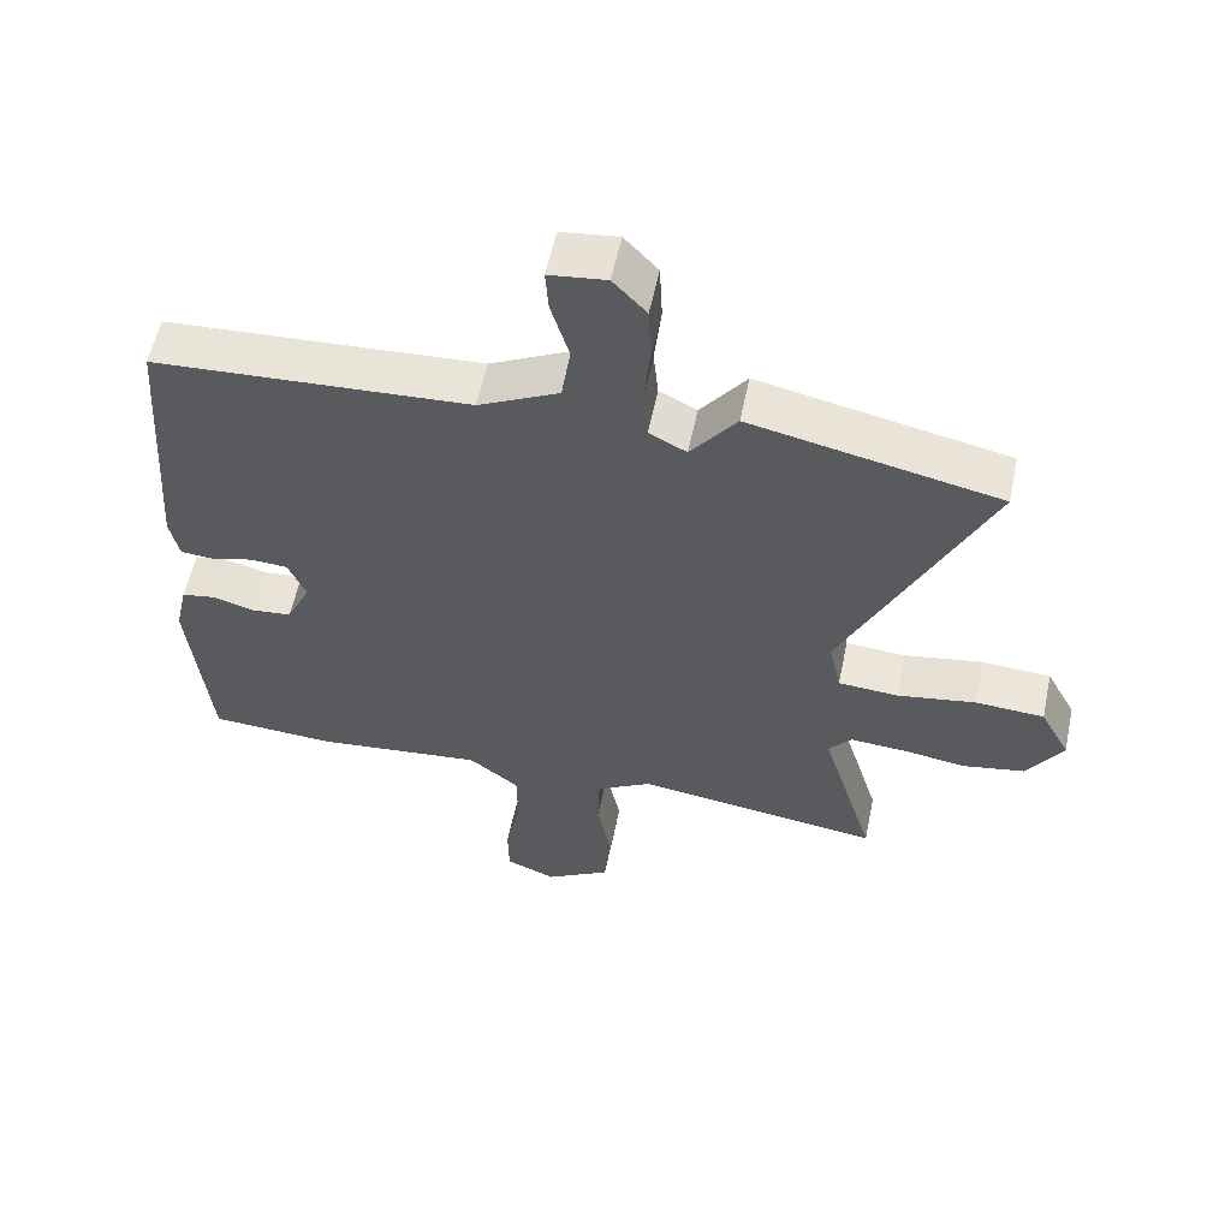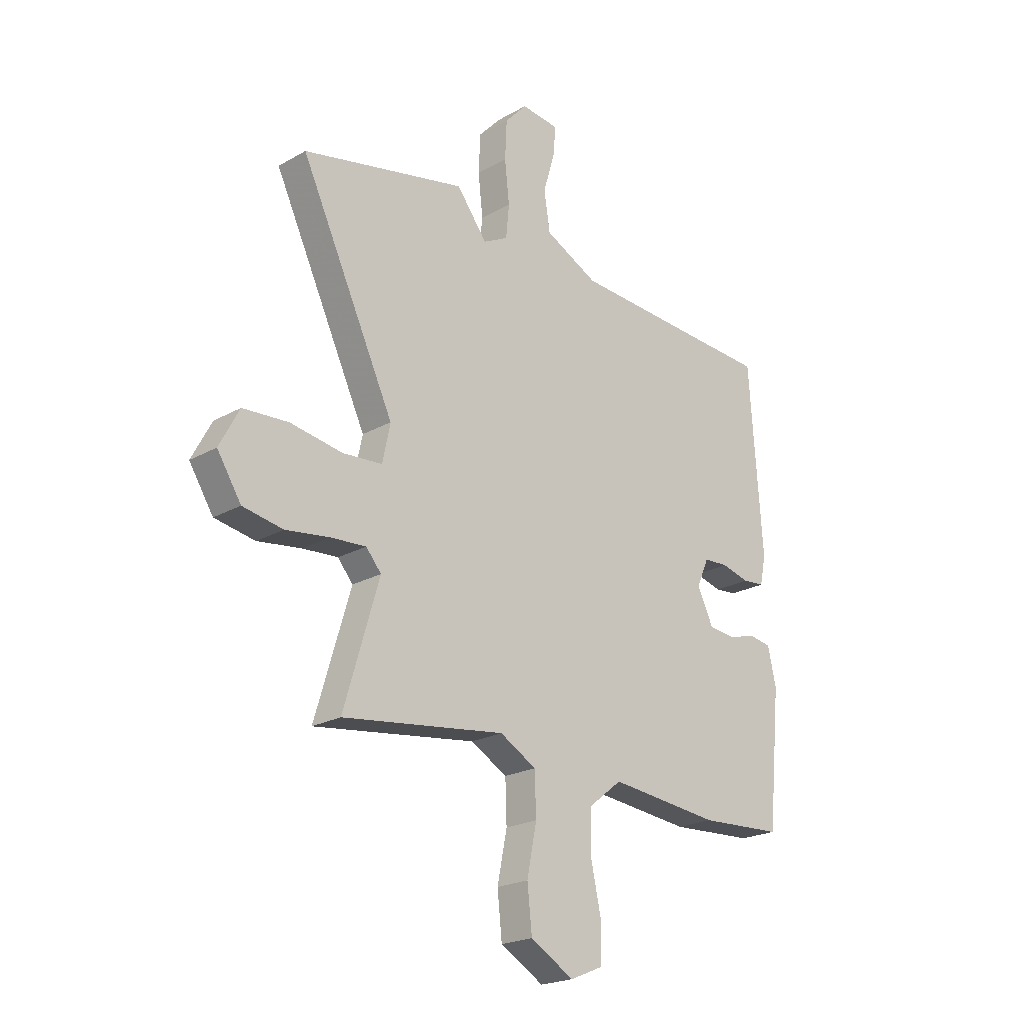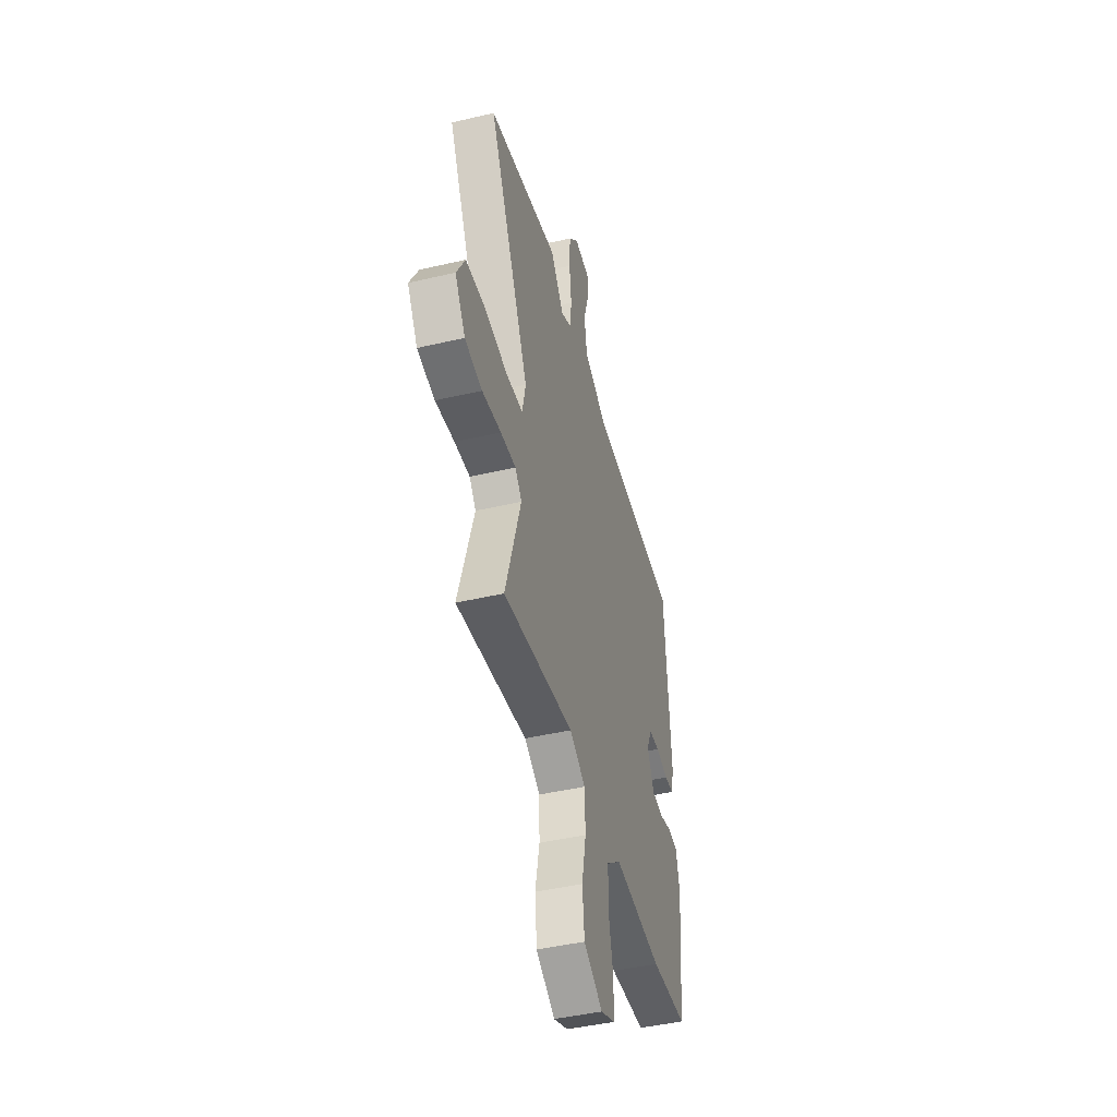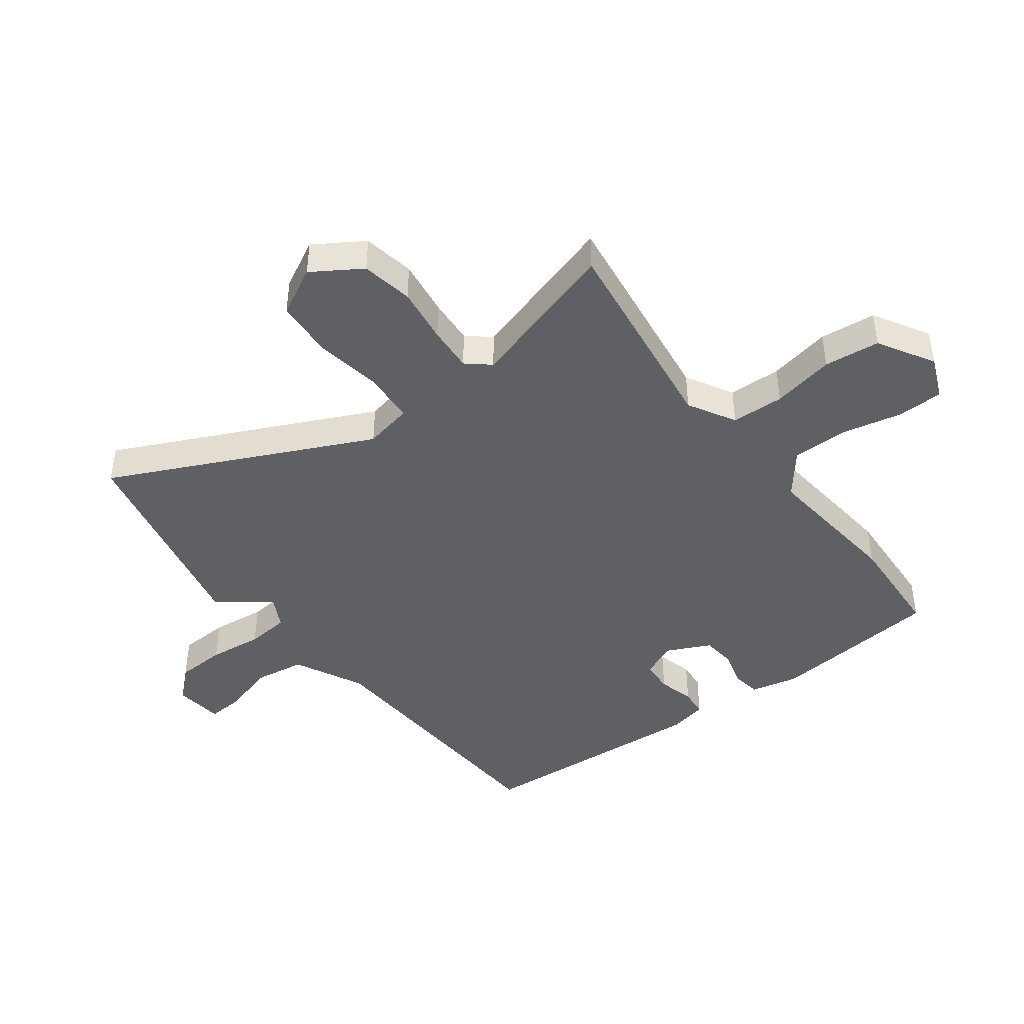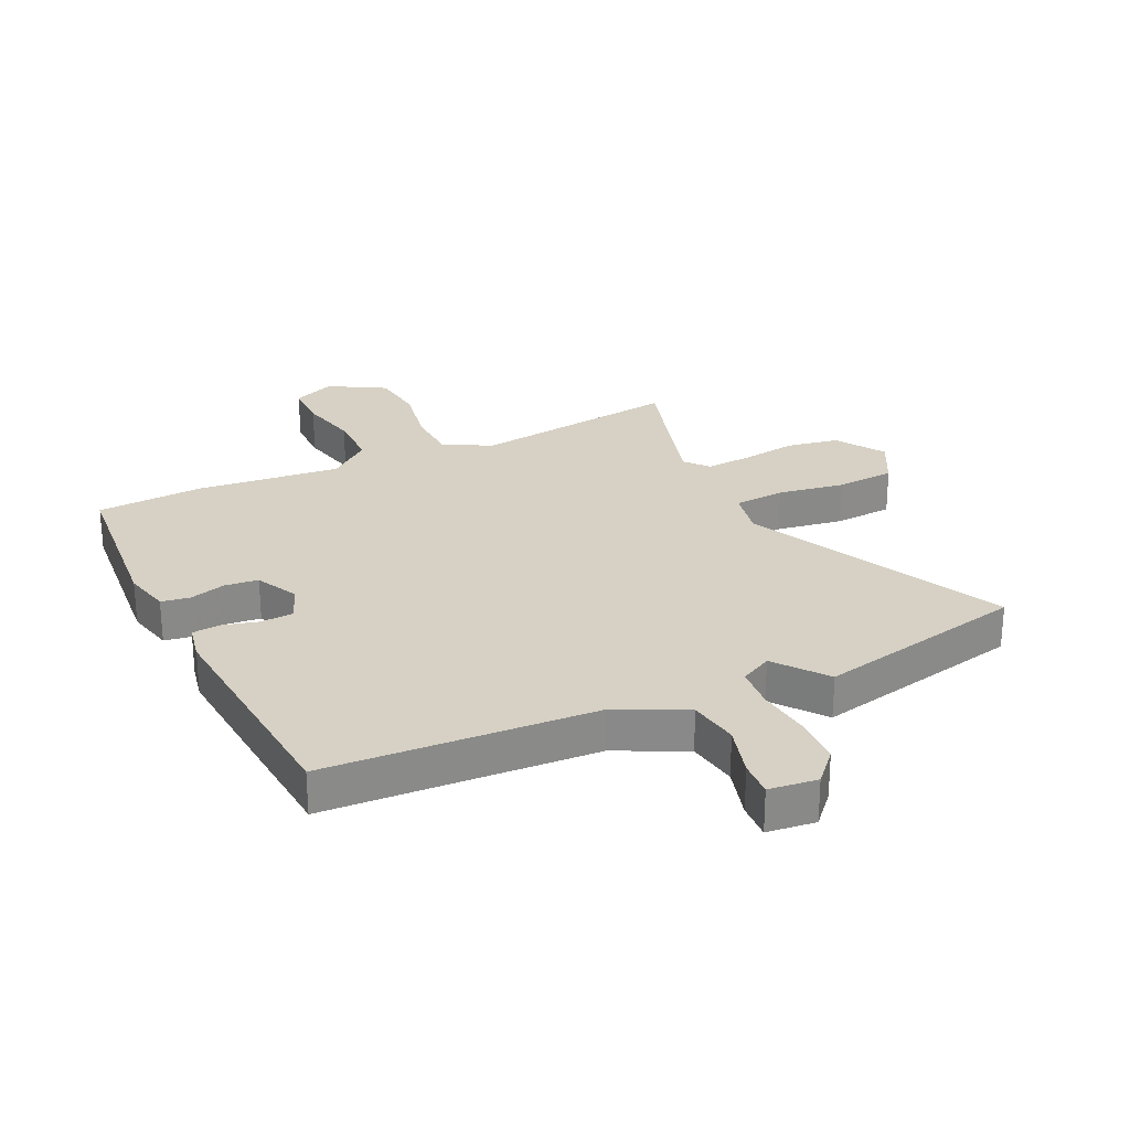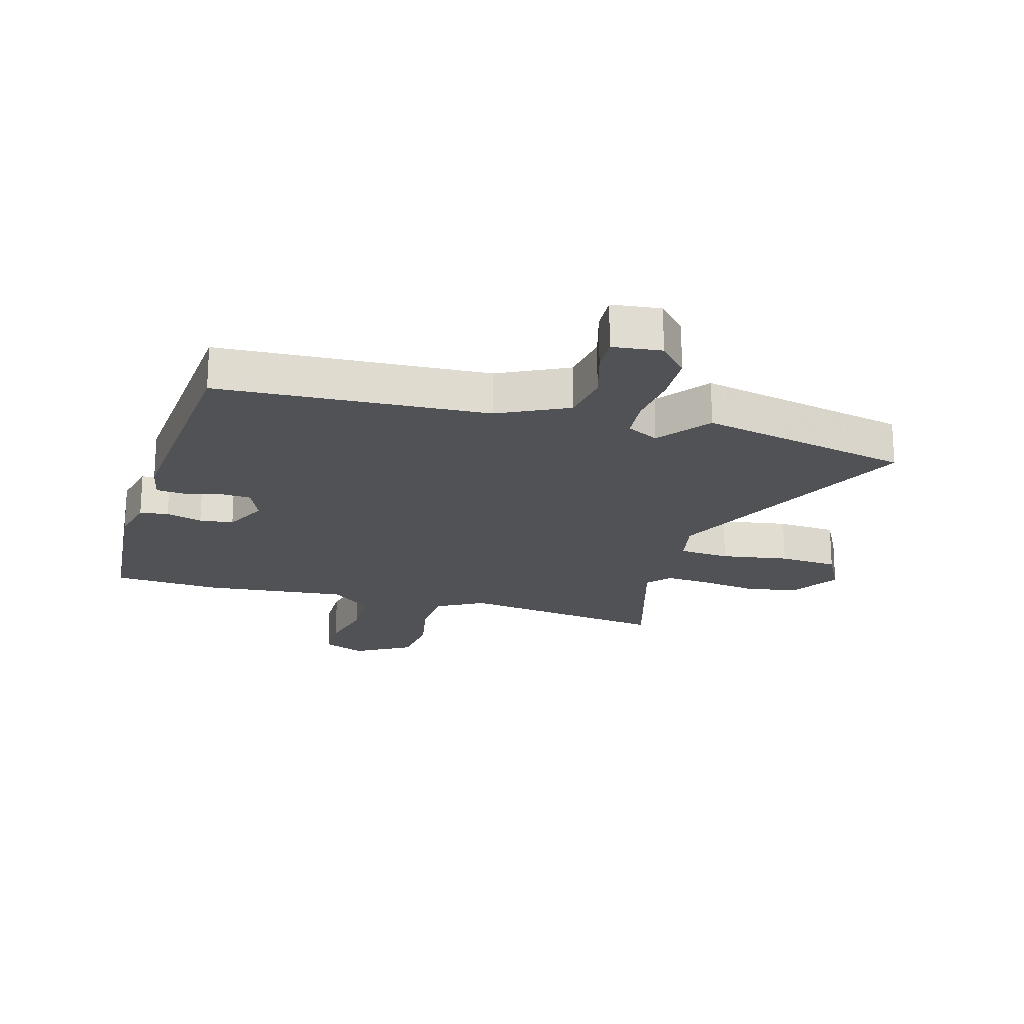
<metadata>
{"format":"obj","ext":"obj","renderer":"f3d","projection":"perspective","resolution":1024,"background":"white","views":[{"elev":57.5,"azim":11.8,"up":"+Z"},{"elev":-21.7,"azim":135.0,"up":"+Z"},{"elev":-44.7,"azim":105.2,"up":"+Z"},{"elev":-43.7,"azim":126.9,"up":"+Y"},{"elev":26.7,"azim":-25.8,"up":"+Y"},{"elev":-20.6,"azim":-16.2,"up":"+Y"}]}
</metadata>
<code>
v 0.306 0.07 0.541
v 0.663 0.07 0.465
v 0.458 0.07 0.03
v 0.475 0.07 -0.051
v 0.561 0.07 -0.057
v 0.674 0.07 -0.038
v 0.773 0.07 -0.044
v 0.816 0.07 -0.125
v 0.764 0.07 -0.207
v 0.677 0.07 -0.223
v 0.582 0.07 -0.21
v 0.505 0.07 -0.205
v 0.472 0.07 -0.244
v 0.549 0.07 -0.502
v 0.196 0.07 -0.455
v 0.117 0.07 -0.5
v 0.114 0.07 -0.589
v 0.135 0.07 -0.694
v 0.125 0.07 -0.788
v 0.031 0.07 -0.843
v -0.041 0.07 -0.813
v -0.042 0.07 -0.734
v -0.02 0.07 -0.633
v -0.021 0.07 -0.54
v -0.093 0.07 -0.483
v -0.334 0.07 -0.509
v -0.516 0.07 -0.499
v -0.544 0.07 -0.211
v -0.526 0.07 -0.131
v -0.478 0.07 -0.123
v -0.417 0.07 -0.14
v -0.36 0.07 -0.134
v -0.325 0.07 -0.061
v -0.351 0.07 -0.001
v -0.405 0.07 0.002
v -0.466 0.07 -0.014
v -0.513 0.07 -0.01
v -0.526 0.07 0.052
v -0.498 0.07 0.452
v -0.044 0.07 0.479
v 0.072 0.07 0.537
v 0.085 0.07 0.622
v 0.059 0.07 0.71
v 0.055 0.07 0.771
v 0.137 0.07 0.781
v 0.185 0.07 0.729
v 0.189 0.07 0.645
v 0.179 0.07 0.554
v 0.186 0.07 0.482
v 0.24 0.07 0.454
v 0.306 0 0.541
v 0.663 0 0.465
v 0.458 0 0.03
v 0.475 0 -0.051
v 0.561 0 -0.057
v 0.674 0 -0.038
v 0.773 0 -0.044
v 0.816 0 -0.125
v 0.764 0 -0.207
v 0.677 0 -0.223
v 0.582 0 -0.21
v 0.505 0 -0.205
v 0.472 0 -0.244
v 0.549 0 -0.502
v 0.196 0 -0.455
v 0.117 0 -0.5
v 0.114 0 -0.589
v 0.135 0 -0.694
v 0.125 0 -0.788
v 0.031 0 -0.843
v -0.041 0 -0.813
v -0.042 0 -0.734
v -0.02 0 -0.633
v -0.021 0 -0.54
v -0.093 0 -0.483
v -0.334 0 -0.509
v -0.516 0 -0.499
v -0.544 0 -0.211
v -0.526 0 -0.131
v -0.478 0 -0.123
v -0.417 0 -0.14
v -0.36 0 -0.134
v -0.325 0 -0.061
v -0.351 0 -0.001
v -0.405 0 0.002
v -0.466 0 -0.014
v -0.513 0 -0.01
v -0.526 0 0.052
v -0.498 0 0.452
v -0.044 0 0.479
v 0.072 0 0.537
v 0.085 0 0.622
v 0.059 0 0.71
v 0.055 0 0.771
v 0.137 0 0.781
v 0.185 0 0.729
v 0.189 0 0.645
v 0.179 0 0.554
v 0.186 0 0.482
v 0.24 0 0.454
f 46 47 48
f 45 46 48
f 44 45 48
f 43 44 48
f 42 43 48
f 41 42 48 49
f 40 41 49 50
f 39 40 50
f 38 39 50
f 37 38 50
f 36 37 50
f 35 36 50
f 29 30 31
f 28 29 31
f 27 28 31
f 26 27 31
f 25 26 31
f 24 25 31 32
f 21 22 23
f 20 21 23
f 19 20 23
f 18 19 23
f 17 18 23
f 16 17 23 24
f 24 32 33
f 16 24 33
f 15 16 33
f 9 10 11
f 8 9 11
f 7 8 11
f 6 7 11
f 5 6 11
f 4 5 11 12
f 3 4 12 13
f 50 1 2 3
f 34 35 50 3
f 15 33 34
f 14 15 34
f 13 14 34
f 3 13 34
f 98 97 96
f 98 96 95
f 98 95 94
f 98 94 93
f 98 93 92
f 99 98 92 91
f 100 99 91 90
f 100 90 89
f 100 89 88
f 100 88 87
f 100 87 86
f 100 86 85
f 81 80 79
f 81 79 78
f 81 78 77
f 81 77 76
f 81 76 75
f 82 81 75 74
f 73 72 71
f 73 71 70
f 73 70 69
f 73 69 68
f 73 68 67
f 74 73 67 66
f 83 82 74
f 83 74 66
f 83 66 65
f 61 60 59
f 61 59 58
f 61 58 57
f 61 57 56
f 61 56 55
f 62 61 55 54
f 63 62 54 53
f 53 52 51 100
f 53 100 85 84
f 84 83 65
f 84 65 64
f 84 64 63
f 84 63 53
f 1 51 52 2
f 2 52 53 3
f 3 53 54 4
f 4 54 55 5
f 5 55 56 6
f 6 56 57 7
f 7 57 58 8
f 8 58 59 9
f 9 59 60 10
f 10 60 61 11
f 11 61 62 12
f 12 62 63 13
f 13 63 64 14
f 14 64 65 15
f 15 65 66 16
f 16 66 67 17
f 17 67 68 18
f 18 68 69 19
f 19 69 70 20
f 20 70 71 21
f 21 71 72 22
f 22 72 73 23
f 23 73 74 24
f 24 74 75 25
f 25 75 76 26
f 26 76 77 27
f 27 77 78 28
f 28 78 79 29
f 29 79 80 30
f 30 80 81 31
f 31 81 82 32
f 32 82 83 33
f 33 83 84 34
f 34 84 85 35
f 35 85 86 36
f 36 86 87 37
f 37 87 88 38
f 38 88 89 39
f 39 89 90 40
f 40 90 91 41
f 41 91 92 42
f 42 92 93 43
f 43 93 94 44
f 44 94 95 45
f 45 95 96 46
f 46 96 97 47
f 47 97 98 48
f 48 98 99 49
f 49 99 100 50
f 50 100 51 1

</code>
